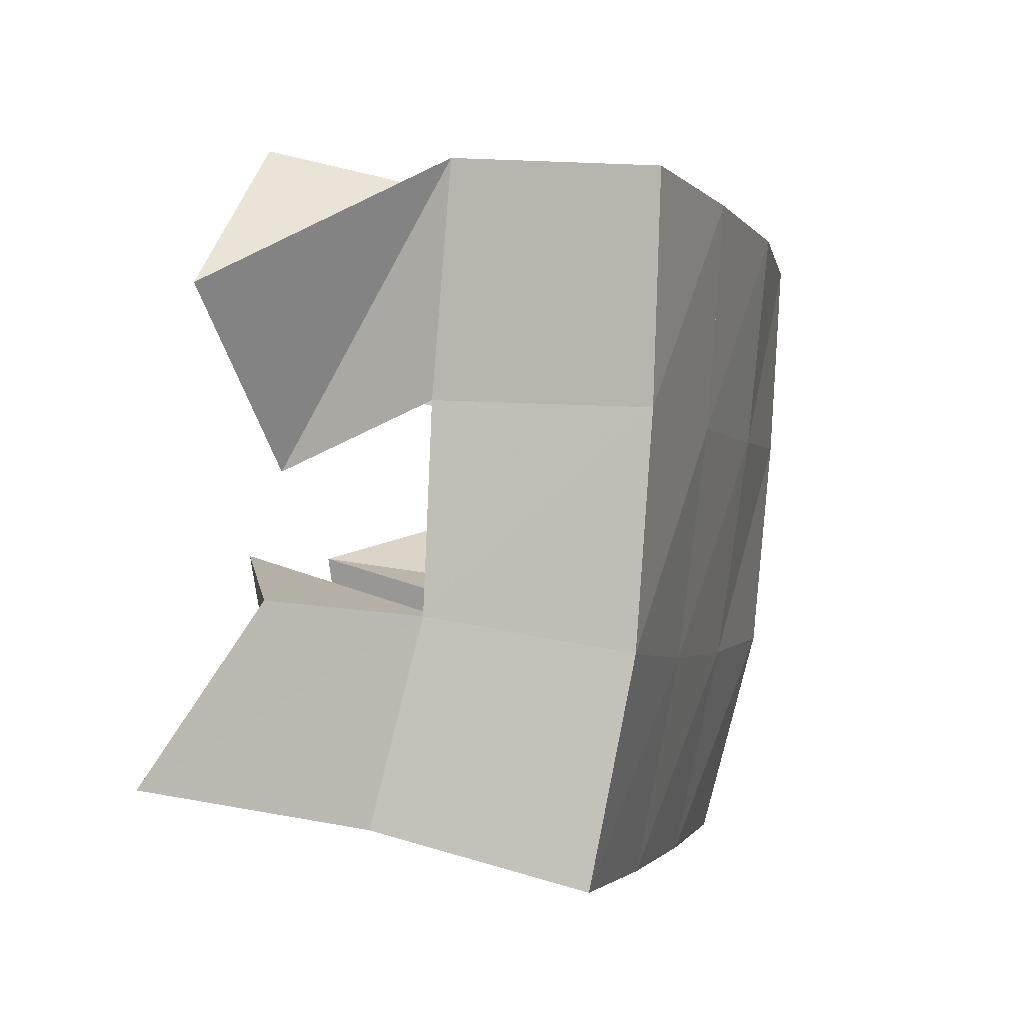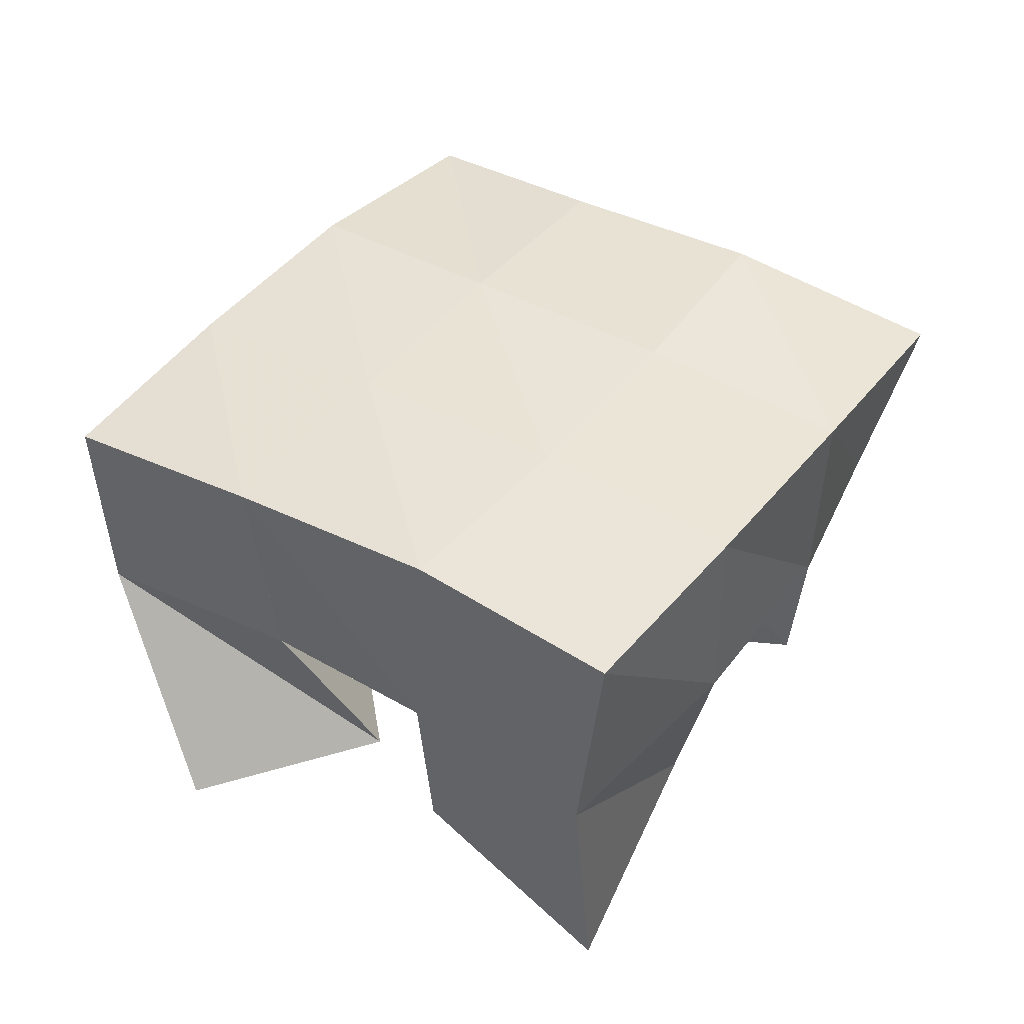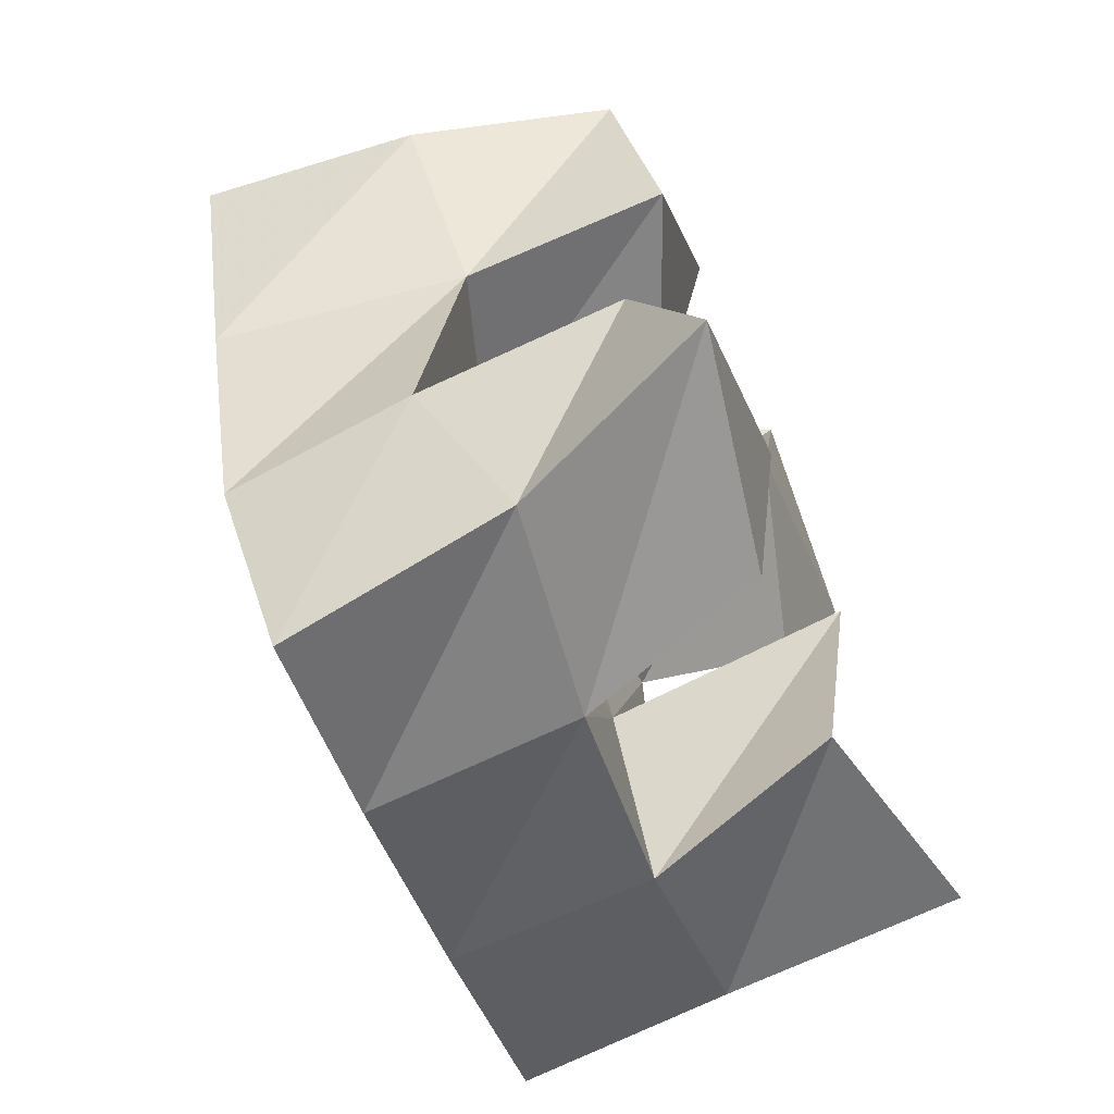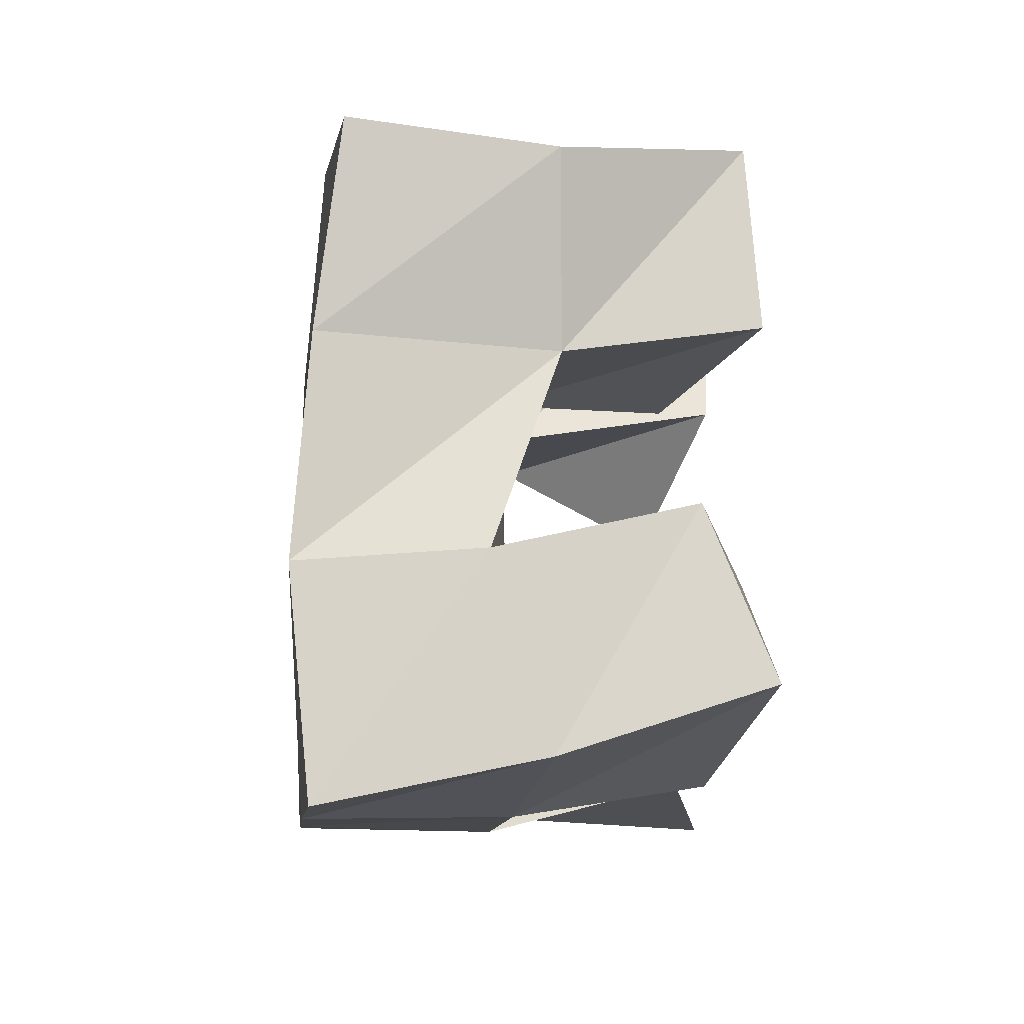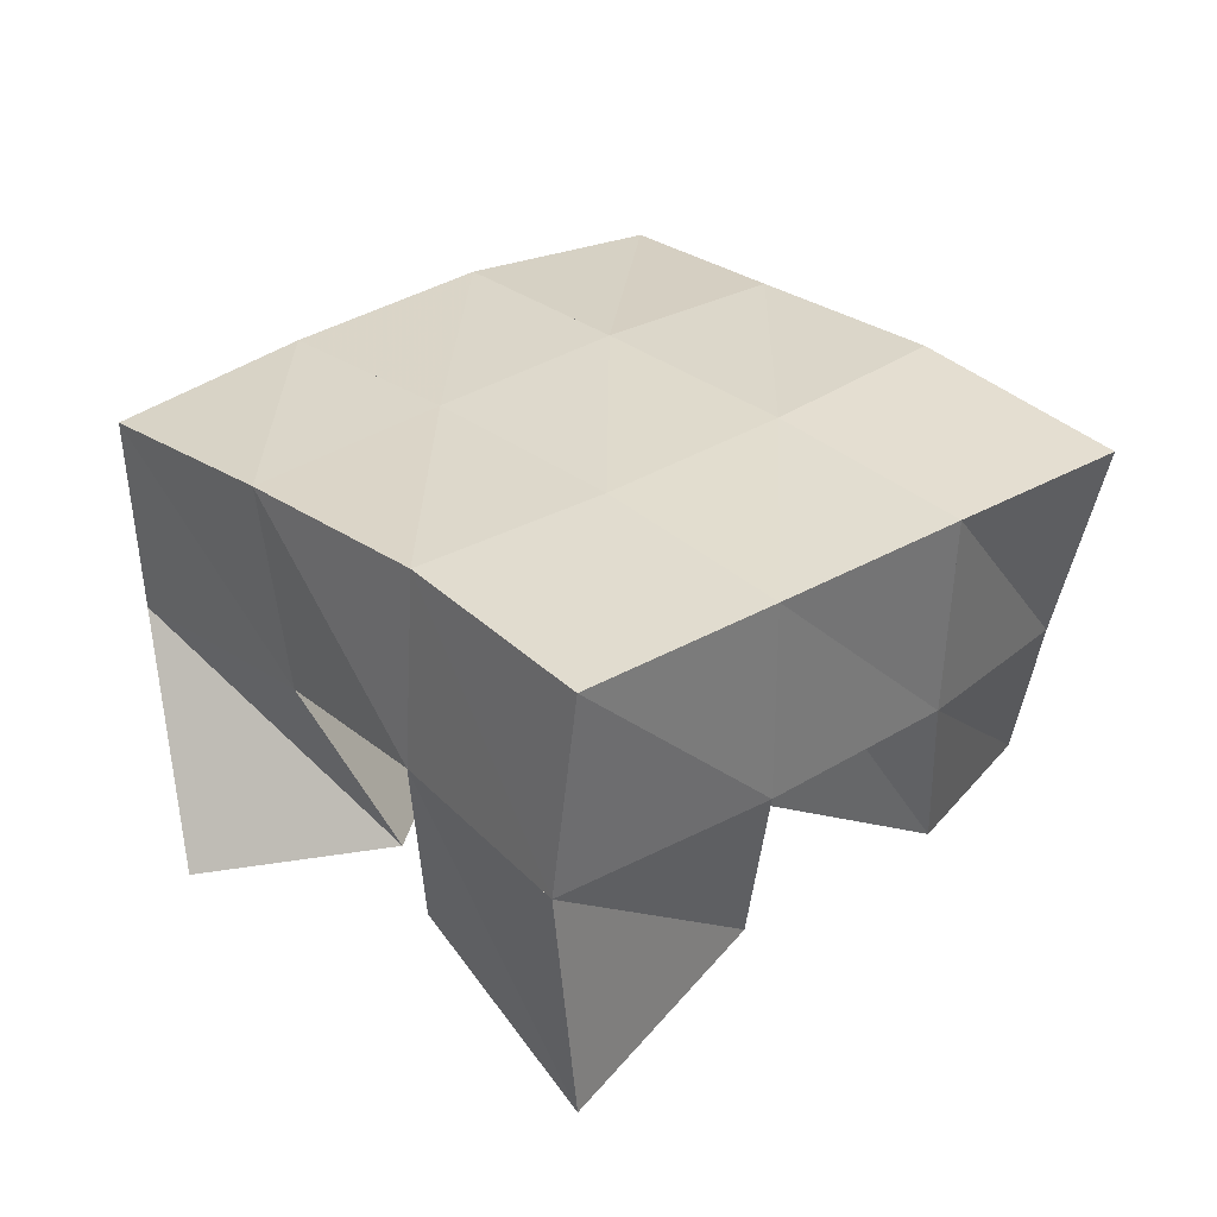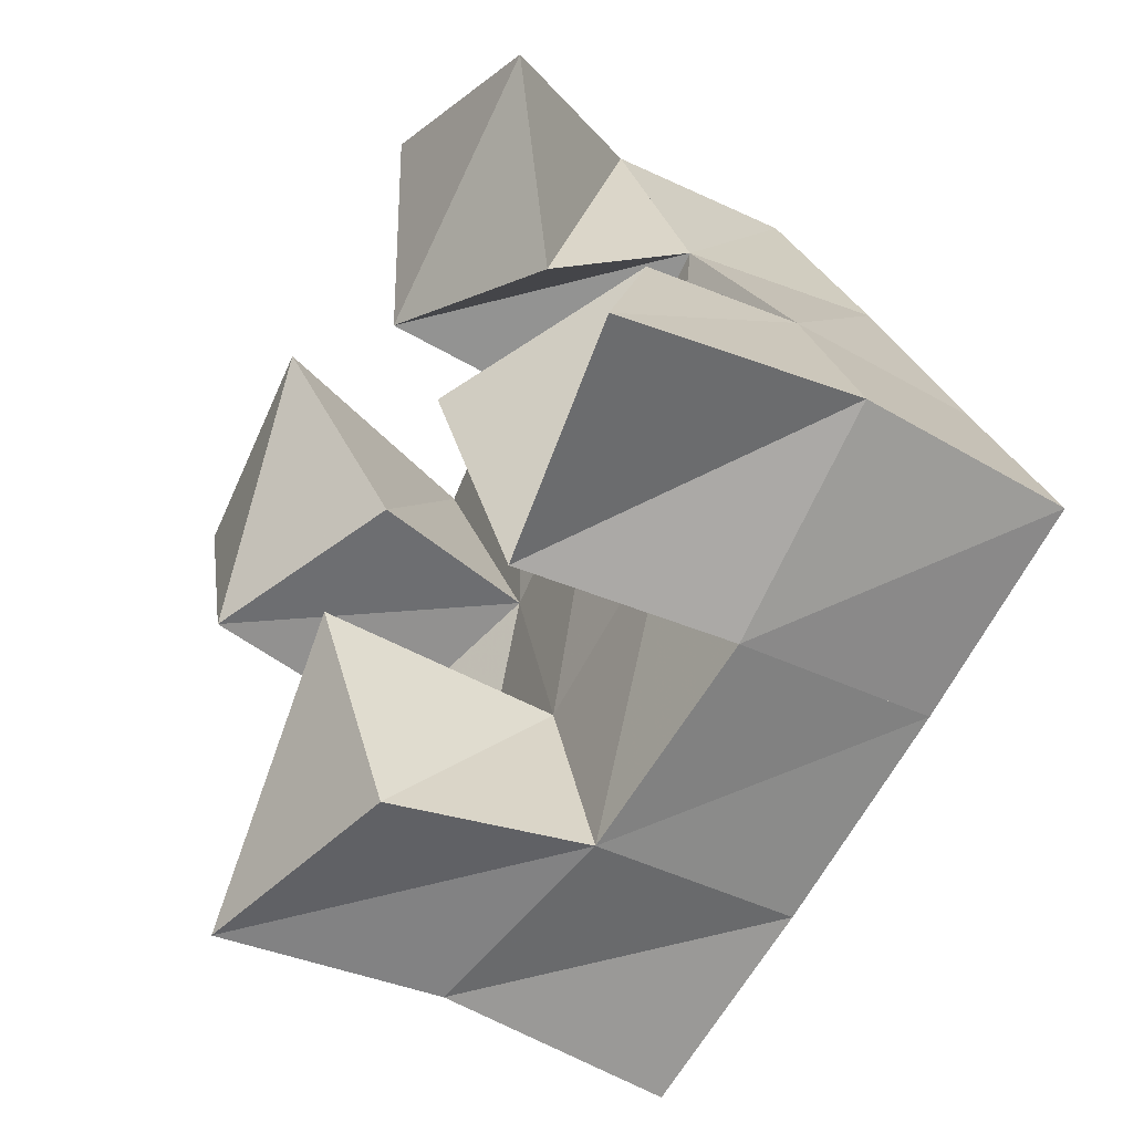
<metadata>
{"format":"obj","ext":"obj","renderer":"f3d","projection":"perspective","resolution":1024,"background":"white","views":[{"elev":27.8,"azim":109.1,"up":"+Z"},{"elev":44.2,"azim":95.8,"up":"+Y"},{"elev":-74.4,"azim":-66.3,"up":"+Z"},{"elev":-37.8,"azim":-92.5,"up":"+Z"},{"elev":33.7,"azim":109.8,"up":"+Y"},{"elev":-37.7,"azim":57.9,"up":"+Z"}]}
</metadata>
<code>
v 3.371 0.1 -0.5243
v 3.374 0.1575 -0.5203
v 3.349 0.1237 -0.4825
v 3.349 0.1614 -0.4794
v 3.318 0.1113 -0.543
v 3.329 0.1575 -0.5511
v 3.307 0.1 -0.4977
v 3.307 0.1566 -0.5066
v 3.249 0.1192 -0.479
v 3.242 0.1593 -0.4846
v 3.234 0.1 -0.4294
v 3.214 0.1564 -0.4353
v 3.204 0.1 -0.4907
v 3.202 0.1461 -0.5014
v 3.187 0.1043 -0.4514
v 3.172 0.1477 -0.4671
v 3.271 0.1103 -0.5722
v 3.282 0.1536 -0.5744
v 3.261 0.1 -0.5227
v 3.262 0.156 -0.5296
v 3.217 0.1 -0.5796
v 3.234 0.1467 -0.5883
v 3.215 0.1148 -0.5333
v 3.213 0.1613 -0.5485
v 3.322 0.1168 -0.4646
v 3.323 0.1539 -0.4408
v 3.333 0.103 -0.4158
v 3.3 0.1507 -0.3929
v 3.279 0.1033 -0.4537
v 3.282 0.1566 -0.4627
v 3.285 0.1 -0.4025
v 3.258 0.1493 -0.4195
v 3.373 0.2072 -0.5255
v 3.347 0.2086 -0.4812
v 3.329 0.2052 -0.5509
v 3.305 0.2071 -0.5066
v 3.283 0.2023 -0.576
v 3.261 0.2059 -0.5301
v 3.238 0.1986 -0.5994
v 3.216 0.2048 -0.5514
v 3.322 0.2041 -0.4348
v 3.28 0.2055 -0.4593
v 3.237 0.2053 -0.4828
v 3.192 0.2014 -0.5061
v 3.298 0.1977 -0.3898
v 3.256 0.2013 -0.4136
v 3.211 0.2021 -0.4389
v 3.166 0.1959 -0.4658
f 1 2 4
f 3 1 4
f 2 6 8
f 4 2 8
f 6 5 7
f 8 6 7
f 5 1 3
f 7 5 3
f 8 7 3
f 4 8 3
f 2 1 5
f 6 2 5
f 9 10 12
f 11 9 12
f 10 14 16
f 12 10 16
f 14 13 15
f 16 14 15
f 13 9 11
f 15 13 11
f 16 15 11
f 12 16 11
f 10 9 13
f 14 10 13
f 17 18 20
f 19 17 20
f 18 22 24
f 20 18 24
f 22 21 23
f 24 22 23
f 21 17 19
f 23 21 19
f 24 23 19
f 20 24 19
f 18 17 21
f 22 18 21
f 25 26 28
f 27 25 28
f 26 30 32
f 28 26 32
f 30 29 31
f 32 30 31
f 29 25 27
f 31 29 27
f 32 31 27
f 28 32 27
f 26 25 29
f 30 26 29
f 2 33 34
f 4 2 34
f 33 35 36
f 34 33 36
f 35 6 8
f 36 35 8
f 6 2 4
f 8 6 4
f 36 8 4
f 34 36 4
f 33 2 6
f 35 33 6
f 6 35 36
f 8 6 36
f 35 37 38
f 36 35 38
f 37 18 20
f 38 37 20
f 18 6 8
f 20 18 8
f 38 20 8
f 36 38 8
f 35 6 18
f 37 35 18
f 18 37 38
f 20 18 38
f 37 39 40
f 38 37 40
f 39 22 24
f 40 39 24
f 22 18 20
f 24 22 20
f 40 24 20
f 38 40 20
f 37 18 22
f 39 37 22
f 4 34 41
f 26 4 41
f 34 36 42
f 41 34 42
f 36 8 30
f 42 36 30
f 8 4 26
f 30 8 26
f 42 30 26
f 41 42 26
f 34 4 8
f 36 34 8
f 8 36 42
f 30 8 42
f 36 38 43
f 42 36 43
f 38 20 10
f 43 38 10
f 20 8 30
f 10 20 30
f 43 10 30
f 42 43 30
f 36 8 20
f 38 36 20
f 20 38 43
f 10 20 43
f 38 40 44
f 43 38 44
f 40 24 14
f 44 40 14
f 24 20 10
f 14 24 10
f 44 14 10
f 43 44 10
f 38 20 24
f 40 38 24
f 26 41 45
f 28 26 45
f 41 42 46
f 45 41 46
f 42 30 32
f 46 42 32
f 30 26 28
f 32 30 28
f 46 32 28
f 45 46 28
f 41 26 30
f 42 41 30
f 30 42 46
f 32 30 46
f 42 43 47
f 46 42 47
f 43 10 12
f 47 43 12
f 10 30 32
f 12 10 32
f 47 12 32
f 46 47 32
f 42 30 10
f 43 42 10
f 10 43 47
f 12 10 47
f 43 44 48
f 47 43 48
f 44 14 16
f 48 44 16
f 14 10 12
f 16 14 12
f 48 16 12
f 47 48 12
f 43 10 14
f 44 43 14

</code>
